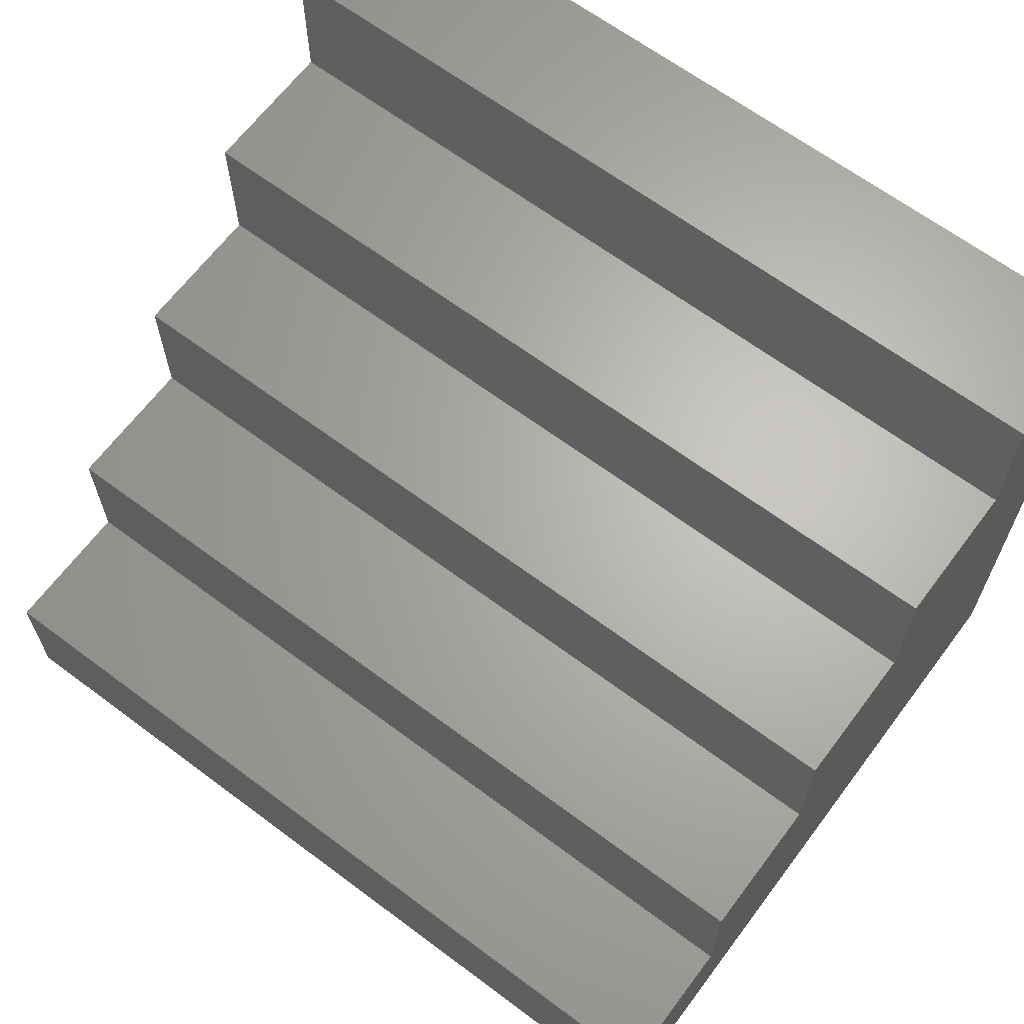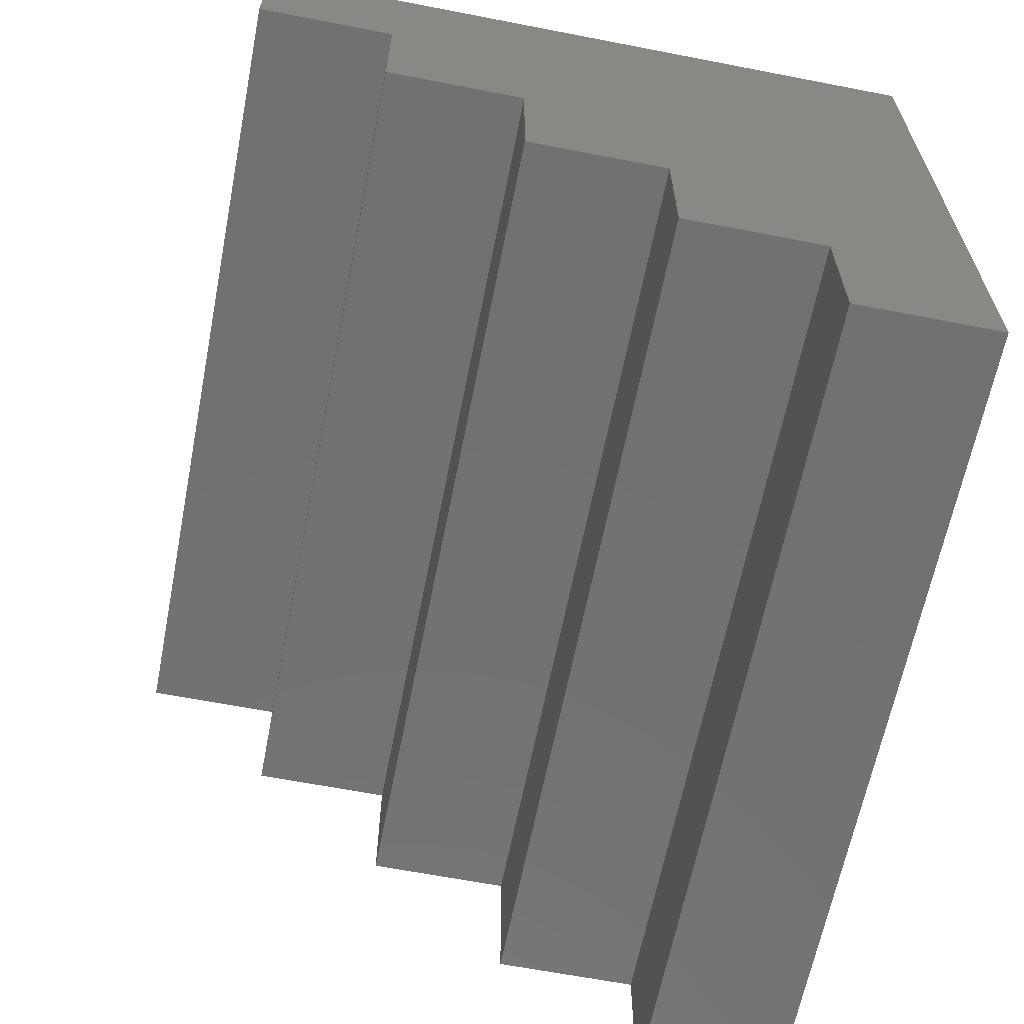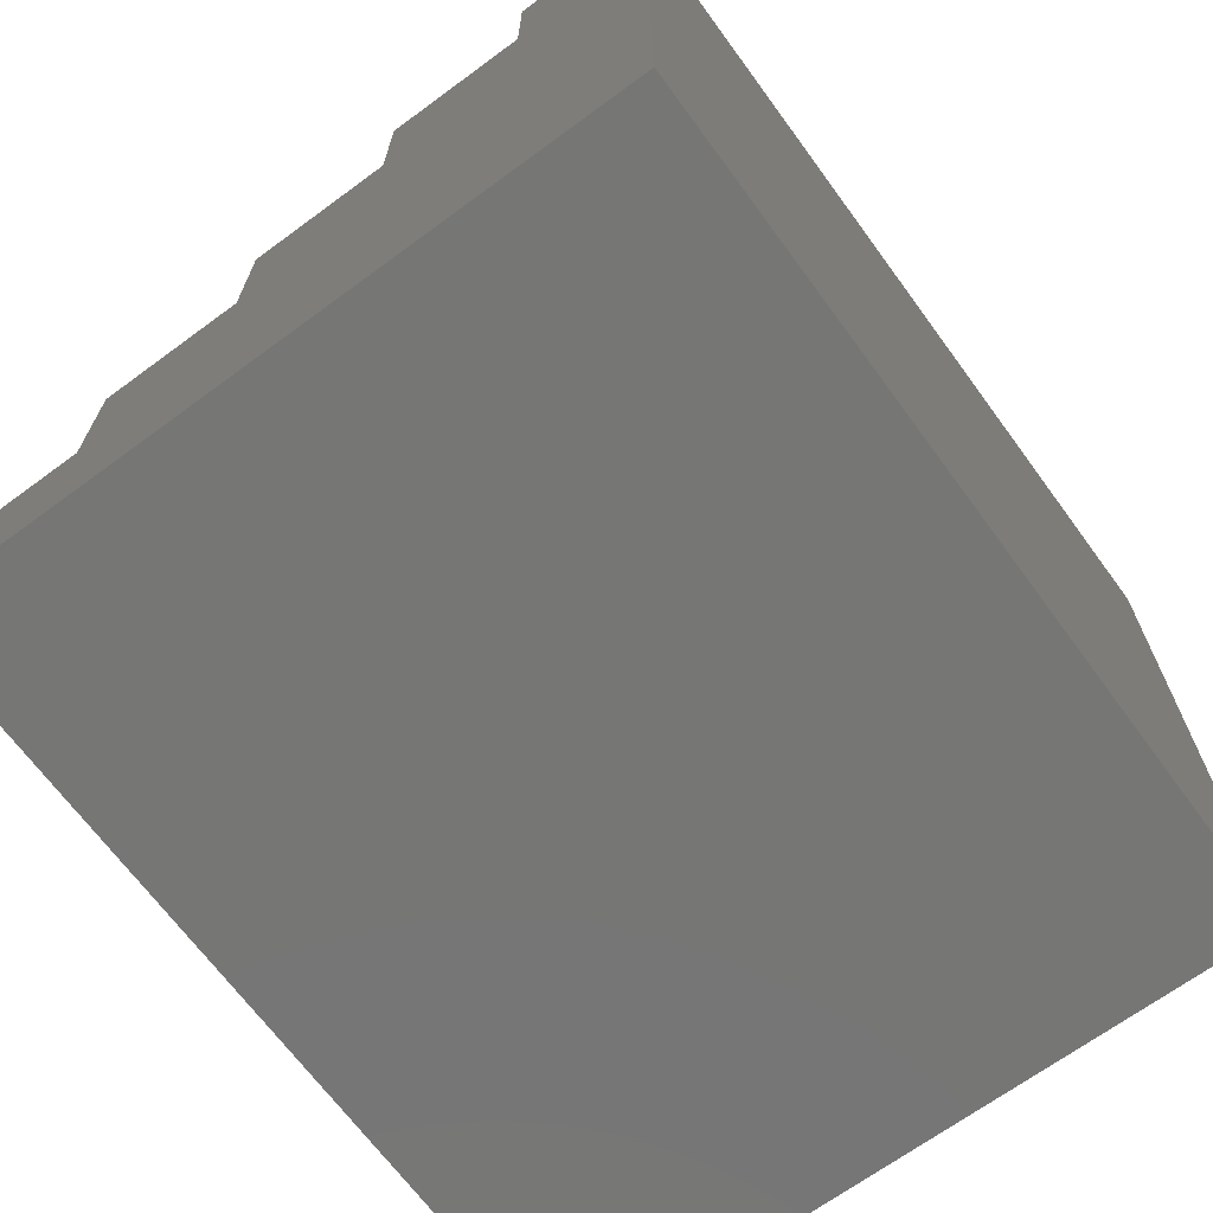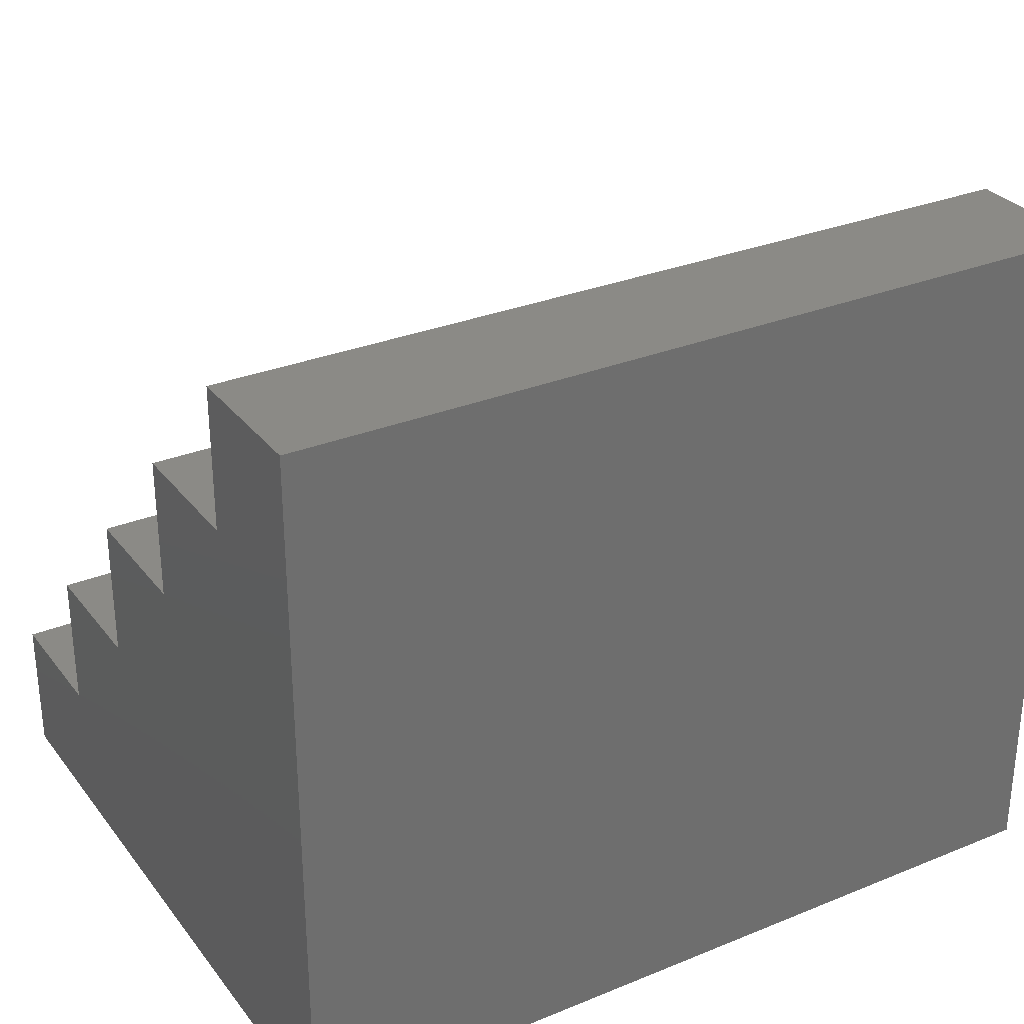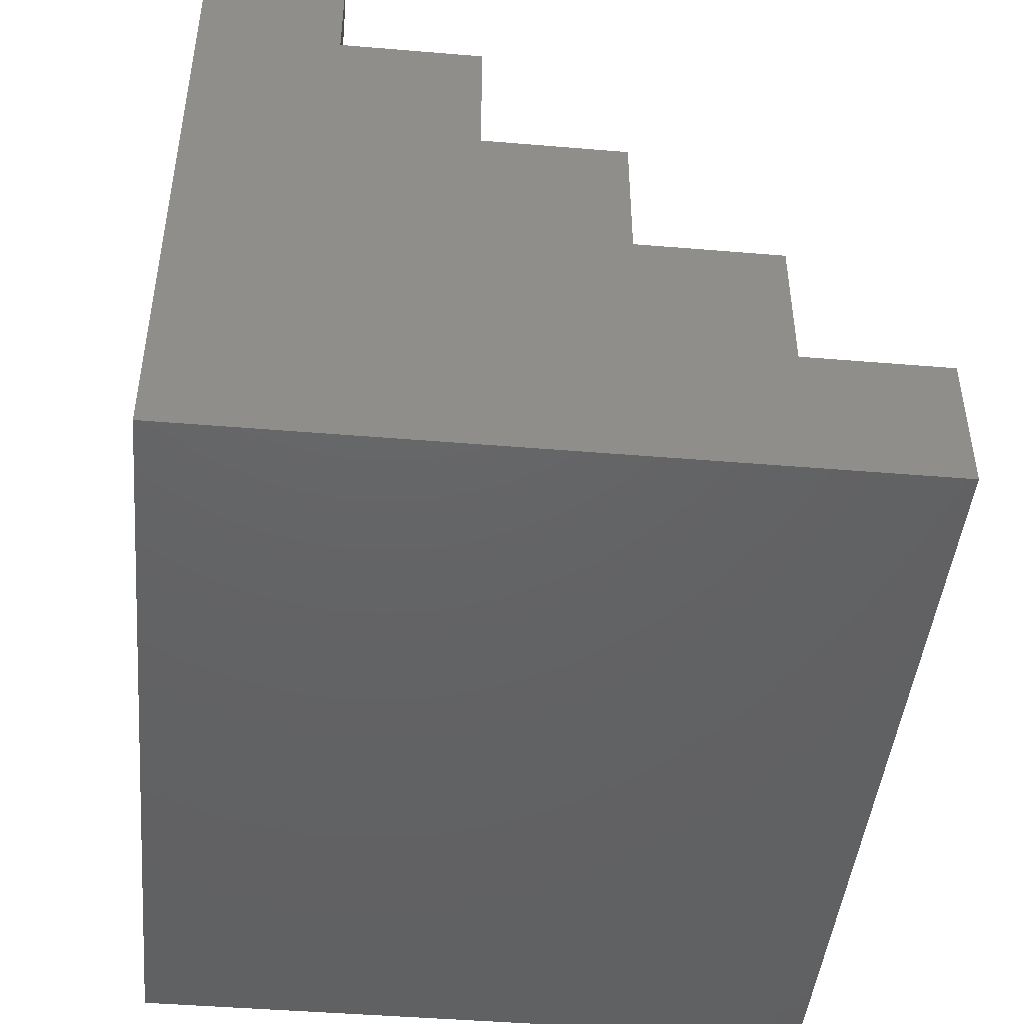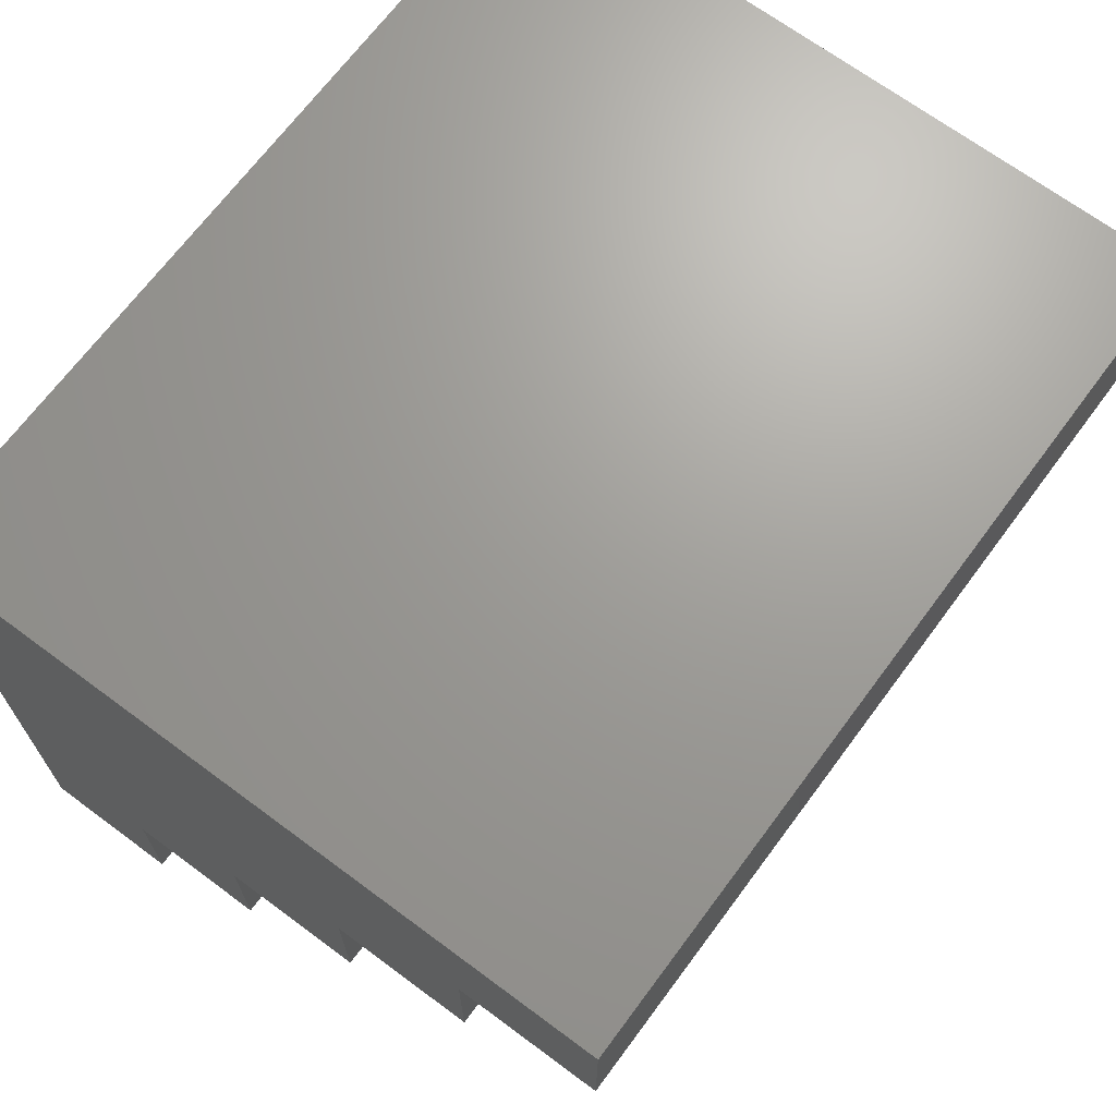
<metadata>
{"format":"stl","ext":"stl","renderer":"f3d","projection":"perspective","resolution":1024,"background":"white","views":[{"elev":65.3,"azim":-143.1,"up":"+Y"},{"elev":-63.6,"azim":-101.1,"up":"+Z"},{"elev":-68.3,"azim":-53.7,"up":"+Y"},{"elev":30.1,"azim":-30.6,"up":"+Y"},{"elev":-45.3,"azim":84.5,"up":"+Y"},{"elev":68.8,"azim":126.6,"up":"+Z"}]}
</metadata>
<code>
# stl→obj: 24 verts, 44 faces
v 60 50 60
v 60 40 50
v 60 50 50
v 60 30 40
v 60 40 40
v 60 0 60
v 60 20 30
v 60 30 30
v 60 10 20
v 60 20 20
v 60 0 10
v 60 10 10
v 0 0 10
v 0 10 10
v 0 10 20
v 0 20 20
v 0 20 30
v 0 30 30
v 0 30 40
v 0 40 40
v 0 40 50
v 0 50 60
v 0 50 50
v 0 0 60
f 1 2 3
f 2 4 5
f 6 2 1
f 4 7 8
f 2 6 4
f 7 9 10
f 4 6 7
f 7 6 9
f 11 9 6
f 9 11 12
f 13 12 11
f 12 13 14
f 14 13 15
f 16 15 17
f 18 17 19
f 20 19 21
f 21 22 23
f 24 21 19
f 24 19 17
f 24 17 15
f 24 15 13
f 21 24 22
f 12 15 9
f 15 12 14
f 13 6 24
f 6 13 11
f 15 10 9
f 10 15 16
f 10 17 7
f 17 10 16
f 17 8 7
f 8 17 18
f 8 19 4
f 19 8 18
f 19 5 4
f 5 19 20
f 5 21 2
f 21 5 20
f 21 3 2
f 3 21 23
f 3 22 1
f 22 3 23
f 22 6 1
f 6 22 24

</code>
